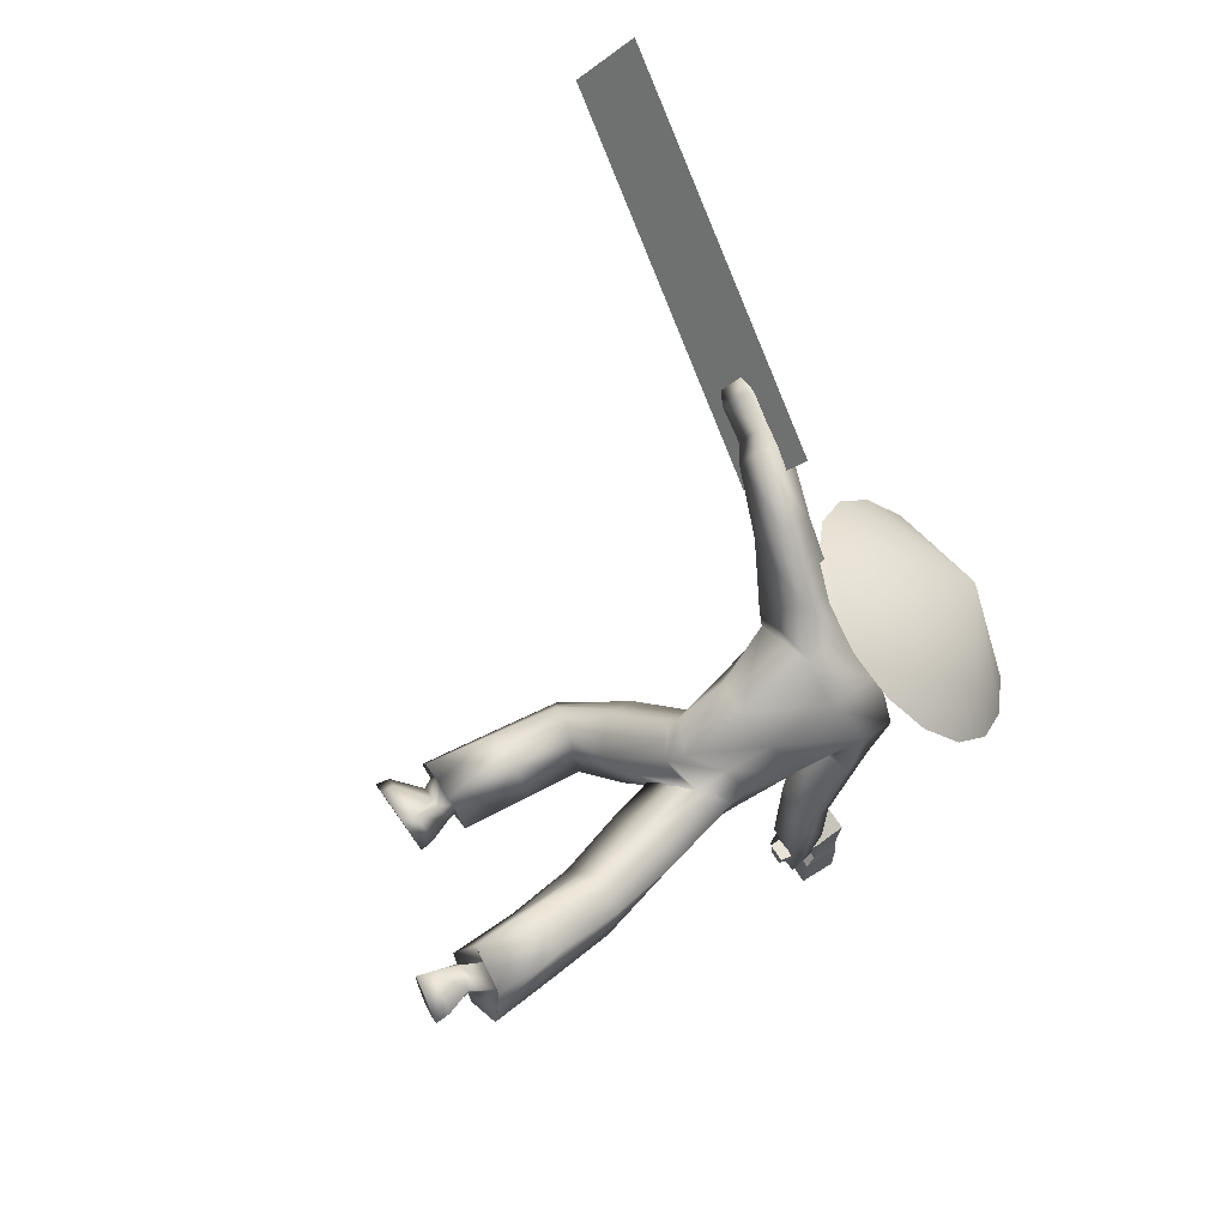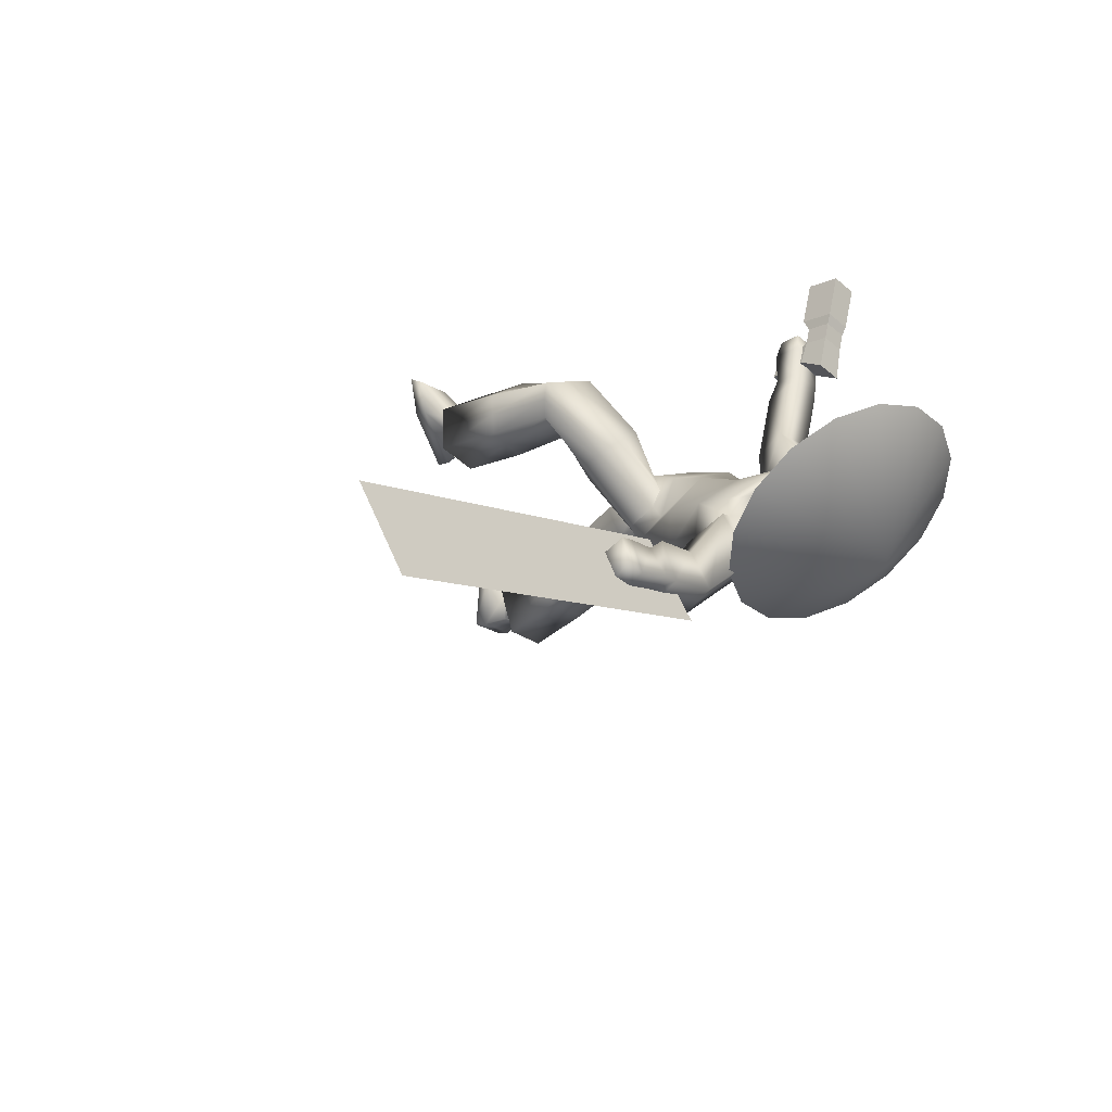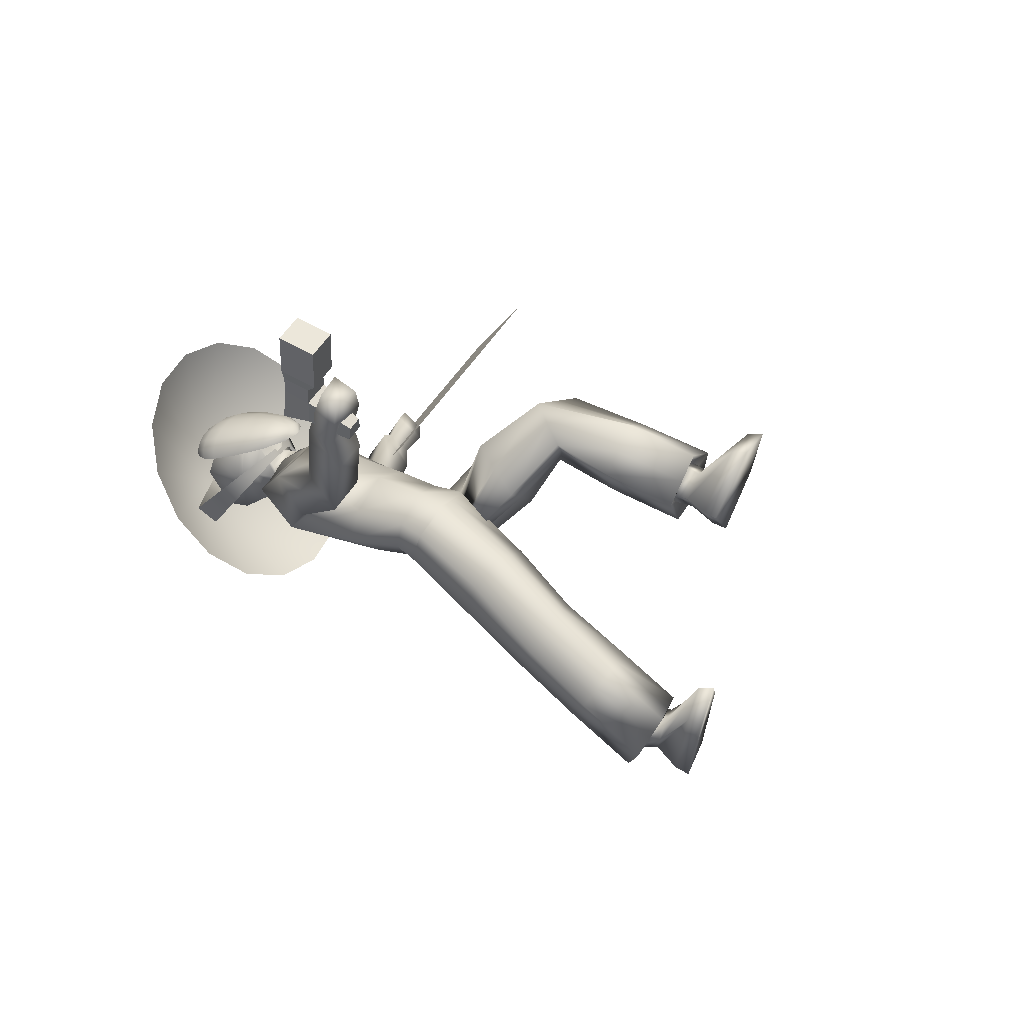
<metadata>
{"format":"obj","ext":"obj","renderer":"f3d","projection":"perspective","resolution":1024,"background":"white","views":[{"elev":-66.0,"azim":114.9,"up":"+Z"},{"elev":21.3,"azim":131.3,"up":"+Z"},{"elev":5.9,"azim":-68.1,"up":"+Z"}]}
</metadata>
<code>
o Sphere
v 0.2378 12.86 1.857
v -0.06776 12.7 1.756
v -0.3017 12.42 1.708
v -0.4283 12.08 1.721
v -0.4687 11.5 1.82
v -0.4031 10.84 1.981
v -0.2099 10.38 2.157
v 0.08136 10.19 2.323
v 0.5686 12.89 1.997
v 0.8742 12.78 2.153
v 1.108 12.55 2.303
v 1.235 12.23 2.422
v 1.234 11.87 2.494
v 1.068 11.31 2.534
v 0.7727 10.69 2.527
v 0.4264 10.3 2.453
v 0.8182 12.79 2.212
v 1.005 12.56 2.411
v 1.099 12.25 2.564
v 1.088 11.89 2.647
v 0.9325 11.32 2.675
v 0.6693 10.71 2.635
v 0.3705 10.31 2.511
v 0.7223 12.8 2.239
v 0.8275 12.59 2.461
v 0.868 12.28 2.629
v 0.8378 11.92 2.718
v 0.701 11.35 2.741
v 0.4922 10.73 2.685
v 0.2746 10.32 2.538
v 0.6012 12.82 2.23
v 0.6036 12.61 2.445
v 0.5755 12.31 2.609
v 0.5211 11.96 2.696
v 0.4085 11.39 2.72
v 0.2683 10.76 2.67
v 0.1534 10.34 2.53
v 0.4731 12.83 2.188
v 0.3669 12.64 2.366
v 0.2663 12.35 2.506
v 0.1865 12 2.584
v 0.09929 11.43 2.617
v 0.03164 10.78 2.591
v 0.02534 10.35 2.487
v 0.3577 12.85 2.117
v 0.1536 12.67 2.236
v -0.01242 12.39 2.335
v -0.1152 12.04 2.4
v -0.1794 11.46 2.447
v -0.1817 10.81 2.46
v -0.0901 10.37 2.417
v 0.2724 12.86 2.03
v -0.003889 12.69 2.074
v -0.2182 12.41 2.124
v -0.338 12.07 2.171
v -0.3852 11.49 2.236
v -0.3392 10.83 2.299
v -0.1753 10.38 2.329
v 0.2303 12.86 1.939
v -0.08163 12.7 1.906
v -0.3198 12.43 1.904
v -0.4479 12.08 1.933
v -0.4868 11.5 2.016
v -0.4169 10.84 2.13
v -0.2174 10.38 2.238
f 12 11 18 19
f 16 15 22 23
f 11 10 17 18
f 15 14 21 22
f 14 13 20 21
f 13 12 19 20
f 22 21 28 29
f 21 20 27 28
f 20 19 26 27
f 19 18 25 26
f 23 22 29 30
f 18 17 24 25
f 27 26 33 34
f 26 25 32 33
f 30 29 36 37
f 25 24 31 32
f 29 28 35 36
f 28 27 34 35
f 37 36 43 44
f 32 31 38 39
f 36 35 42 43
f 35 34 41 42
f 34 33 40 41
f 33 32 39 40
f 42 41 48 49
f 41 40 47 48
f 40 39 46 47
f 44 43 50 51
f 39 38 45 46
f 43 42 49 50
f 47 46 53 54
f 51 50 57 58
f 46 45 52 53
f 50 49 56 57
f 49 48 55 56
f 48 47 54 55
f 57 56 63 64
f 56 55 62 63
f 55 54 61 62
f 54 53 60 61
f 58 57 64 65
f 53 52 59 60
f 8 16 23
f 10 9 17
f 17 9 24
f 8 23 30
f 8 30 37
f 24 9 31
f 31 9 38
f 8 37 44
f 8 44 51
f 38 9 45
f 8 51 58
f 45 9 52
f 52 9 59
f 8 58 65
f 62 61 3 4
f 8 65 7
f 61 60 2 3
f 65 64 6 7
f 60 59 1 2
f 64 63 5 6
f 59 9 1
f 63 62 4 5
o Cone
v 1.496 10.56 -0.744
v 2.396 10.48 -0.1189
v 3.022 10.59 0.7778
v 3.278 10.87 1.809
v 3.126 11.27 2.819
v 1.072 13.19 1.088
v 2.588 11.75 3.653
v 1.747 12.21 4.184
v 0.7309 12.6 4.332
v -0.3063 12.86 4.073
v -1.206 12.94 3.448
v -1.832 12.83 2.551
v -2.088 12.55 1.52
v -1.936 12.15 0.5101
v -1.399 11.67 -0.3237
v -0.5575 11.21 -0.8548
v 0.459 10.82 -1.002
v 2.433 11.49 1.74
v 2.402 11.73 2.18
v -0.9621 12.2 0.6432
v -0.6721 11.92 0.3108
v 0.6537 10.7 2.005
v 0.6296 10.76 2.165
v -0.01148 10.85 1.874
v 0.07362 10.78 1.742
v 1.165 12.25 1.149
v 1.037 12.5 1.544
v 0.5572 12.58 1.329
v 0.7249 12.31 0.9397
f 81 71 82
f 66 71 67
f 80 71 81
f 79 71 80
f 78 71 79
f 77 71 78
f 76 71 77
f 75 71 76
f 74 71 75
f 73 71 74
f 72 71 73
f 70 71 72
f 69 71 70
f 68 71 69
f 82 71 66
f 67 71 68
f 85 86 90 89
f 83 84 88 87
f 89 90 87 88
f 86 85 93 94
f 84 83 91 92
o Cube.003
v -4.5 8.056 3.492
v -3.991 8.354 2.961
v -4.476 7.547 3.264
v -4.131 7.703 2.868
v -4.088 7.917 3.844
v -3.53 8.198 3.355
v -4.065 7.408 3.615
v -3.67 7.547 3.262
v -4.109 6.794 2.741
v -3.94 6.905 2.511
v -3.888 6.719 2.93
v -3.648 6.806 2.761
v -4.767 7.927 3.754
v -4.744 7.417 3.525
v -4.356 7.788 4.105
v -4.333 7.278 3.877
v -4.959 7.885 3.909
v -4.927 7.176 3.591
v -4.498 7.73 4.303
v -4.466 7.021 3.985
v -5.641 7.555 4.576
v -5.609 6.846 4.258
v -5.18 7.4 4.97
v -5.148 6.691 4.652
f 96 98 97 95
f 101 97 103 105
f 102 100 99 101
f 100 96 95 99
f 99 95 107 109
f 100 102 98 96
f 104 106 105 103
f 102 101 105 106
f 98 102 106 104
f 97 98 104 103
f 108 110 114 112
f 97 101 110 108
f 101 99 109 110
f 95 97 108 107
f 113 111 115 117
f 107 108 112 111
f 109 107 111 113
f 110 109 113 114
f 115 116 118 117
f 114 113 117 118
f 112 114 118 116
f 111 112 116 115
o Cube.002
v 12.76 9.808 5.199
v 4.577 9.704 1.736
v 13.26 11.32 3.972
v 5.077 11.21 0.5098
v 11.9 10.52 4.149
v 5.621 10.44 1.49
f 122 120 119 121
l 123 124
o Cube
v 0.6325 6.177 -0.2144
v 0.9846 6.903 0.8094
v -0.8007 6.266 0.9
v -0.7912 6.985 -0.2631
v 1.208 6.437 0.2525
v -0.1305 6.496 -0.4246
v 0.09646 6.201 1.127
v -1.213 6.586 0.2734
v 0.9414 4.189 1.835
v 1.274 3.95 3.173
v 1.488 4.099 2.429
v 0.01345 3.898 2.225
v 0.3151 4.455 3.088
v -1.4 3.382 -1.333
v -0.9677 4.375 -2.408
v -0.2068 4.229 -2.082
v -0.3012 3.539 -1.171
v -1.533 3.892 -2.049
v 0.9732 10.34 0.9918
v 1.171 9.804 1.806
v -0.05934 10.08 1.962
v -0.5755 10.57 1.29
v 1.403 10.05 1.443
v 0.2852 10.51 0.9823
v 0.5583 10.01 1.999
v -0.5998 10.22 1.763
v 4.148 10.25 0.03339
v 3.92 9.603 0.7452
v 3.889 10.77 0.7046
v 3.728 10.12 1.32
v -2.596 7.924 0.925
v -1.793 7.789 1.454
v -2.724 8.454 1.633
v -1.967 8.236 2.097
v 5.597 10.47 0.6851
v 5.353 9.916 1.199
v 5.253 10.96 1.365
v 4.985 10.36 1.984
v -3.698 7.268 1.876
v -3.082 7.095 2.349
v -3.66 7.973 2.395
v -2.976 7.806 2.991
v 1.346 1.602 0.5756
v 1.662 1.029 2.015
v 1.995 1.338 1.197
v 0.3952 1.478 0.952
v 0.6333 1.046 2.029
v -1.084 1.148 -3.33
v -0.522 2.076 -4.456
v 0.3282 1.964 -3.885
v -0.088 1.226 -3.059
v -1.258 1.62 -4.104
v 0.6811 6.627 -0.4318
v 0.9971 7.154 0.6102
v -0.7171 6.812 1.151
v -0.7973 7.333 -0.02519
v 1.312 6.769 -0.006028
v -0.055 7.194 -0.2976
v 0.177 6.852 1.232
v -1.26 7.001 0.5139
v 1.104 8.031 -0.4426
v 1.334 7.693 1.002
v -0.5353 7.878 1.439
v -0.8371 8.424 0.05933
v 1.583 7.833 0.1137
v 0.06183 8.228 -0.2346
v 0.3174 7.726 1.496
v -1.013 8.147 0.7392
v 1.383 9.637 -0.08978
v 1.614 8.689 1.477
v 0.04552 9.026 1.458
v -0.8273 9.9 0.2919
v 2.134 8.975 0.751
v 0.2083 9.583 0.1067
v 0.5741 8.925 1.787
v -0.4977 8.981 1.049
v 1.326 10.45 0.6413
v 1.65 9.491 1.779
v -0.2261 9.68 2.056
v -1.165 10.46 1.148
v 2.084 9.866 1.6
v 0.1403 10.61 0.6748
v 0.618 9.815 2.131
v -0.8456 9.517 2.057
v 2.423 9.976 0.06112
v 2.451 9.07 0.9022
v 2.255 10.61 0.8165
v 2.268 9.824 1.683
v -1.538 9.245 0.6538
v -0.6059 8.747 1.252
v -1.767 9.726 1.501
v -0.8944 9.303 2.158
v 5.822 10.66 1.166
v 5.626 10.05 1.567
v 5.587 10.95 1.568
v 5.376 10.37 1.949
v -3.931 7.385 2.375
v -3.339 7.122 2.77
v -3.886 7.837 2.683
v -3.303 7.601 3.052
v 6.551 10.64 1.438
v 6.355 10.03 1.839
v 6.316 10.93 1.84
v 6.053 10.45 2.339
v -4.436 6.987 2.813
v -3.844 6.723 3.208
v -4.391 7.439 3.121
v -3.818 7.335 3.584
v 1.403 1.739 0.9756
v 1.588 1.403 1.824
v 1.785 1.584 1.341
v 0.8428 1.673 1.199
v 0.982 1.419 1.834
v -1.025 1.57 -3.391
v -0.6895 2.088 -4.069
v -0.1904 2.019 -3.729
v -0.4365 1.609 -3.237
v -1.125 1.835 -3.856
v 1.123 1.215 0.9028
v 1.285 0.9242 1.657
v 1.227 1.126 1.117
v 0.6338 1.179 1.105
v 0.7477 0.9746 1.633
v -0.7406 1.178 -3.39
v -0.418 1.459 -4.082
v 0.01695 1.427 -3.783
v -0.211 1.224 -3.294
v -0.5712 1.372 -3.894
v 1.292 0.8106 0.5436
v 1.45 0.0933 2.465
v 1.567 0.3378 1.773
v 0.4734 0.772 0.8376
v 0.8439 0.2741 2.109
v -1.105 0.3708 -2.611
v -0.5241 1.032 -4.451
v 0.2106 0.9872 -3.986
v -0.4319 0.5339 -2.826
v -1.068 0.6026 -3.301
v 1.334 0.5261 0.4254
v 1.448 -0.2315 2.466
v 1.58 0.0526 1.661
v 0.4119 0.4881 0.7416
v 0.8406 -0.05018 2.111
v -1.116 0.05039 -2.593
v -0.5465 0.7451 -4.568
v 0.2839 0.6988 -4.058
v -0.4421 0.2113 -2.808
v -1.067 0.3153 -3.404
v 6.762 10.6 1.789
v 6.58 10.12 2.088
v 6.573 10.82 2.094
v 6.338 10.44 2.468
v -4.523 6.901 3.206
v -4.042 6.712 3.494
v -4.48 7.251 3.438
v -4.012 7.185 3.777
v 0.947 10.17 0.943
v 1.086 9.748 1.698
v -0.01355 10.03 1.813
v -0.3768 10.45 1.15
v 1.313 9.938 1.352
v 0.356 10.33 0.9271
v 0.5365 9.929 1.875
v -0.4484 10.21 1.579
v 0.959 10.38 1.103
v 0.9761 10.17 1.756
v 0.07981 10.38 1.795
v -0.01687 10.58 1.155
v 1.176 10.28 1.473
v 0.5064 10.51 1.048
v 0.5348 10.28 1.86
v -0.1967 10.51 1.508
v 0.9187 10.65 1.293
v 0.7738 10.83 1.735
v 0.2365 10.9 1.521
v 0.3709 10.74 1.092
v 0.9722 10.65 1.567
v 0.6703 10.7 1.159
v 0.4102 10.8 1.91
v 0.146 10.79 1.292
v 1.201 10.98 1.255
v 0.7064 10.93 2.333
v -0.1386 11.05 1.968
v 0.3367 11.1 0.8617
v 1.149 11.02 1.964
v 0.8253 11.03 0.9384
v 0.2009 10.67 2.316
v -0.144 11.2 1.387
v 1.353 11.18 1.216
v 0.743 11.21 2.51
v -0.2575 11.36 2.051
v 0.321 11.32 0.7391
v 1.283 11.23 2.067
v 0.8939 11.25 0.8542
v 0.1534 11.29 2.485
v -0.2602 11.45 1.354
v 1.495 11.57 1.077
v 0.7759 11.42 2.536
v -0.2543 11.56 2.06
v 0.4264 11.72 0.583
v 1.34 11.44 2.078
v 1.018 11.64 0.7053
v 0.1146 11.5 2.617
v -0.2571 11.66 1.339
v 1.557 12.01 1.15
v 0.9978 12.16 2.351
v -0.02618 12.31 1.723
v 0.4347 12.17 0.6309
v 1.365 12.2 2.046
v 1.054 12.09 0.764
v 0.3381 12.24 2.359
v -0.07456 12.4 1.381
v -0.05228 11.32 2.268
v 0.449 11.25 2.498
v -0.06988 11.53 2.339
v 0.4452 11.46 2.577
v 0.7323 11.32 2.491
v -0.2155 11.45 2.053
v 0.147 11.4 2.515
v 0.1101 12.28 2.141
v 0.6221 12.2 2.455
v -0.1354 11.88 1.899
v 0.2112 11.82 2.504
v 0.8671 11.74 2.435
v 0.6672 11.76 2.527
v -0.08198 11.86 2.126
v 0.4397 11.36 2.503
v -0.03423 11.43 2.284
v 1.215 12.34 1.391
v 1.108 12.33 1.958
v 0.1823 12.46 1.526
v 0.54 12.43 1.079
v 1.264 12.37 1.74
v 0.8867 12.38 1.215
v 0.5049 12.41 2.048
v 0.2552 12.51 1.273
v 0.2993 12.44 1.888
v 0.7544 12.37 2.113
v 0.714 12.51 1.626
v 1.1 6.695 0.5307
v -0.4161 6.807 -0.3503
v -0.3612 6.153 0.9608
v -0.996 6.786 -0.000364
v 0.9169 6.287 0.02806
v 0.2264 6.248 -0.1712
v 0.5699 6.769 1.041
v -1.013 6.4 0.5684
v -0.04084 6.293 0.2992
v 1.379 3.99 2.808
v 1.218 4.186 2.124
v 0.4725 3.975 2.043
v 0.7922 4.169 3.137
v 0.1657 4.196 2.652
v -0.1203 4.922 1.123
v 0.2669 5.8 2.14
v 0.7533 4.791 0.9174
v 1.149 5.707 1.973
v 1.332 5.162 1.445
v -0.6079 4.289 -2.191
v -0.8597 3.45 -1.194
v -1.238 4.137 -2.229
v -1.477 3.635 -1.701
v -0.2481 3.888 -1.643
v -0.1271 4.665 -0.1062
v -0.08138 5.501 -1.291
v -0.9819 5.647 -1.308
v -1.419 5.201 -0.7547
v -1.038 4.79 -0.1302
v 1.829 1.185 1.606
v 1.67 1.469 0.8862
v 0.8704 1.542 0.7645
v 1.148 1.04 2.023
v 0.5146 1.262 1.491
v 0.2125 2.856 1.608
v 0.4499 2.47 2.671
v 1.467 2.426 2.606
v 1.154 2.996 1.187
v 1.747 2.74 1.812
v -0.09738 2.018 -4.169
v -0.5837 1.183 -3.201
v -0.8902 1.844 -4.281
v -1.172 1.386 -3.714
v 0.1217 1.592 -3.476
v -0.2866 2.341 -2.098
v 0.1051 3.109 -2.885
v -1.384 2.772 -3.11
v -1.249 2.244 -2.396
v -0.7145 3.272 -3.441
v -0.2991 3.192 -3.161
v -0.7669 2.293 -2.247
v -1.049 3.022 -3.276
v -1.316 2.508 -2.753
v -0.08605 2.726 -2.49
v 1.607 2.583 2.209
v 1.45 2.868 1.499
v 0.6859 2.929 1.371
v 0.9603 2.43 2.612
v 0.3346 2.651 2.098
v -0.5224 5.581 -1.308
v -0.5725 4.728 -0.133
v -1.229 4.995 -0.4417
v -1.198 5.424 -1.029
v -0.09408 5.087 -0.7146
v 0.7129 5.78 2.075
v 1.044 4.977 1.172
v 1.241 5.428 1.705
v 0.3168 4.848 1.033
v 0.07574 5.379 1.674
f 147 205 201 143
f 125 369 130 182 177
f 144 202 205 147
f 130 365 128 180 182
f 212 154 153 211
f 212 210 152 154
f 130 182 183 131 372
f 432 377 137 379
f 431 380 133 375
f 430 373 135 382
f 429 374 133 380
f 428 376 134 381
f 427 387 140 389
f 426 385 142 391
f 425 386 138 392
f 424 384 141 388
f 423 389 140 383
f 129 181 178 126 364
f 146 204 208 150
f 125 177 181 129 368
f 150 208 203 145
f 145 203 207 149
f 132 184 180 128 367
f 149 207 202 144
f 127 179 184 132 371
f 215 213 155 157
f 146 148 206 204
f 131 183 179 127 366
f 215 157 158 216
f 148 143 201 206
f 126 178 183 131 370
f 214 156 155 213
f 152 160 162 154
f 157 165 166 158
f 209 211 153 151
f 209 151 152 210
f 214 216 158 156
f 159 217 218 160
f 153 161 159 151
f 154 162 161 153
f 151 159 160 152
f 163 221 223 165
f 156 164 163 155
f 158 166 164 156
f 155 163 165 157
f 422 397 171 399
f 421 396 168 400
f 420 401 167 395
f 419 394 167 401
f 418 393 169 402
f 417 407 174 409
f 416 406 172 411
f 415 405 176 410
f 414 404 175 408
f 413 409 174 403
f 177 182 190 185
f 181 189 186 178
f 177 185 189 181
f 184 192 188 180
f 179 187 192 184
f 183 191 187 179
f 178 186 191 183
f 182 180 188 190
f 187 195 200 192
f 191 199 195 187
f 186 194 199 191
f 190 188 196 198
f 185 190 198 193
f 189 197 194 186
f 185 193 197 189
f 192 200 196 188
f 194 202 207 199
f 198 196 204 206
f 193 198 206 201
f 205 212 211 201
f 204 215 216 208
f 199 207 203 195
f 201 211 209 193
f 193 209 210 197
f 196 213 215 204
f 200 214 213 196
f 205 197 210 212
f 218 226 228 220
f 160 218 220 162
f 161 219 217 159
f 162 220 219 161
f 224 232 230 222
f 165 223 224 166
f 164 222 221 163
f 166 224 222 164
f 226 274 276 228
f 219 227 225 217
f 220 228 227 219
f 217 225 226 218
f 230 278 277 229
f 221 229 231 223
f 223 231 232 224
f 222 230 229 221
f 170 236 237 171 397
f 171 237 234 168 396
f 170 395 167 233 236
f 169 235 233 167 394
f 168 234 235 169 393
f 175 241 240 174 407
f 176 242 238 172 406
f 173 239 242 176 405
f 172 238 241 175 404
f 173 403 174 240 239
f 241 251 250 240
f 236 246 247 237
f 242 252 248 238
f 237 247 244 234
f 239 249 252 242
f 236 233 243 246
f 238 248 251 241
f 235 245 243 233
f 239 240 250 249
f 234 244 245 235
f 249 259 262 252
f 246 243 253 256
f 248 258 261 251
f 245 255 253 243
f 249 250 260 259
f 244 254 255 245
f 251 261 260 250
f 246 256 257 247
f 252 262 258 248
f 247 257 254 244
f 259 269 272 262
f 256 253 263 266
f 258 268 271 261
f 255 265 263 253
f 259 260 270 269
f 254 264 265 255
f 261 271 270 260
f 256 266 267 257
f 262 272 268 258
f 257 267 264 254
f 273 275 276 274
f 227 275 273 225
f 228 276 275 227
f 225 273 274 226
f 278 280 279 277
f 232 280 278 230
f 229 277 279 231
f 231 279 280 232
f 143 281 285 147
f 150 288 284 146
f 145 283 288 150
f 149 287 283 145
f 144 282 287 149
f 148 146 284 286
f 143 148 286 281
f 147 285 282 144
f 281 289 293 285
f 288 296 292 284
f 283 291 296 288
f 287 295 291 283
f 282 290 295 287
f 286 284 292 294
f 281 286 294 289
f 285 293 290 282
f 292 296 304 300
f 296 291 299 304
f 291 295 303 299
f 295 290 298 303
f 294 292 300 302
f 289 294 302 297
f 290 293 301 298
f 293 289 297 301
f 269 270 271 268 272
f 264 267 266 263 265
f 304 299 307 312
f 299 303 311 307
f 303 298 306 311
f 302 300 308 310
f 297 302 310 305
f 298 301 309 306
f 301 297 305 309
f 300 304 312 308
f 311 306 314 338 319
f 310 308 316 318
f 305 310 318 313
f 306 309 317 314
f 309 305 313 317
f 308 312 320 316
f 312 307 315 320
f 307 311 319 337 315
f 313 318 326 321
f 314 317 325 322 341
f 317 313 321 325
f 316 320 328 324
f 320 315 342 323 328
f 352 343 327 339
f 351 341 322 340
f 318 316 324 326
f 325 321 329 333
f 324 328 336 332
f 328 323 346 331 336
f 350 347 335 344
f 349 348 330 345
f 326 324 332 334
f 321 326 334 329
f 322 325 333 330 348
f 347 349 345 335
f 327 340 349 347
f 340 322 348 349
f 346 350 344 331
f 323 339 350 346
f 339 327 347 350
f 343 351 340 327
f 319 338 351 343
f 338 314 341 351
f 342 352 339 323
f 315 337 352 342
f 337 319 343 352
f 194 197 205 202
f 200 195 203 208
f 216 214 200 208
f 335 345 362 359
f 334 332 356 358
f 329 334 358 353
f 330 333 357 354
f 345 330 354 362
f 333 329 353 357
f 344 335 359 361
f 332 336 360 356
f 336 331 355 360
f 331 344 361 355
f 359 362 363
f 358 356 363
f 353 358 363
f 354 357 363
f 362 354 363
f 357 353 363
f 361 359 363
f 356 360 363
f 360 355 363
f 355 361 363
f 412 413 403 173
f 139 383 413 412
f 383 140 409 413
f 384 414 408 141
f 138 411 414 384
f 411 172 404 414
f 385 415 410 142
f 139 412 415 385
f 412 173 405 415
f 386 416 411 138
f 142 410 416 386
f 410 176 406 416
f 387 417 409 140
f 141 408 417 387
f 408 175 407 417
f 373 418 402 135
f 134 400 418 373
f 400 168 393 418
f 374 419 401 133
f 135 402 419 374
f 402 169 394 419
f 398 420 395 170
f 136 375 420 398
f 375 133 401 420
f 376 421 400 134
f 137 399 421 376
f 399 171 396 421
f 377 422 399 137
f 136 398 422 377
f 398 170 397 422
f 390 423 383 139
f 128 365 423 390
f 365 130 389 423
f 366 424 388 131
f 127 392 424 366
f 392 138 384 424
f 371 425 392 127
f 132 391 425 371
f 391 142 386 425
f 367 426 391 132
f 128 390 426 367
f 390 139 385 426
f 372 427 389 130
f 131 388 427 372
f 388 141 387 427
f 370 428 381 126
f 131 379 428 370
f 379 137 376 428
f 368 429 380 125
f 129 382 429 368
f 382 135 374 429
f 364 430 382 129
f 126 381 430 364
f 381 134 373 430
f 378 431 375 136
f 130 369 431 378
f 369 125 380 431
f 372 432 379 131
f 130 378 432 372
f 378 136 377 432

</code>
